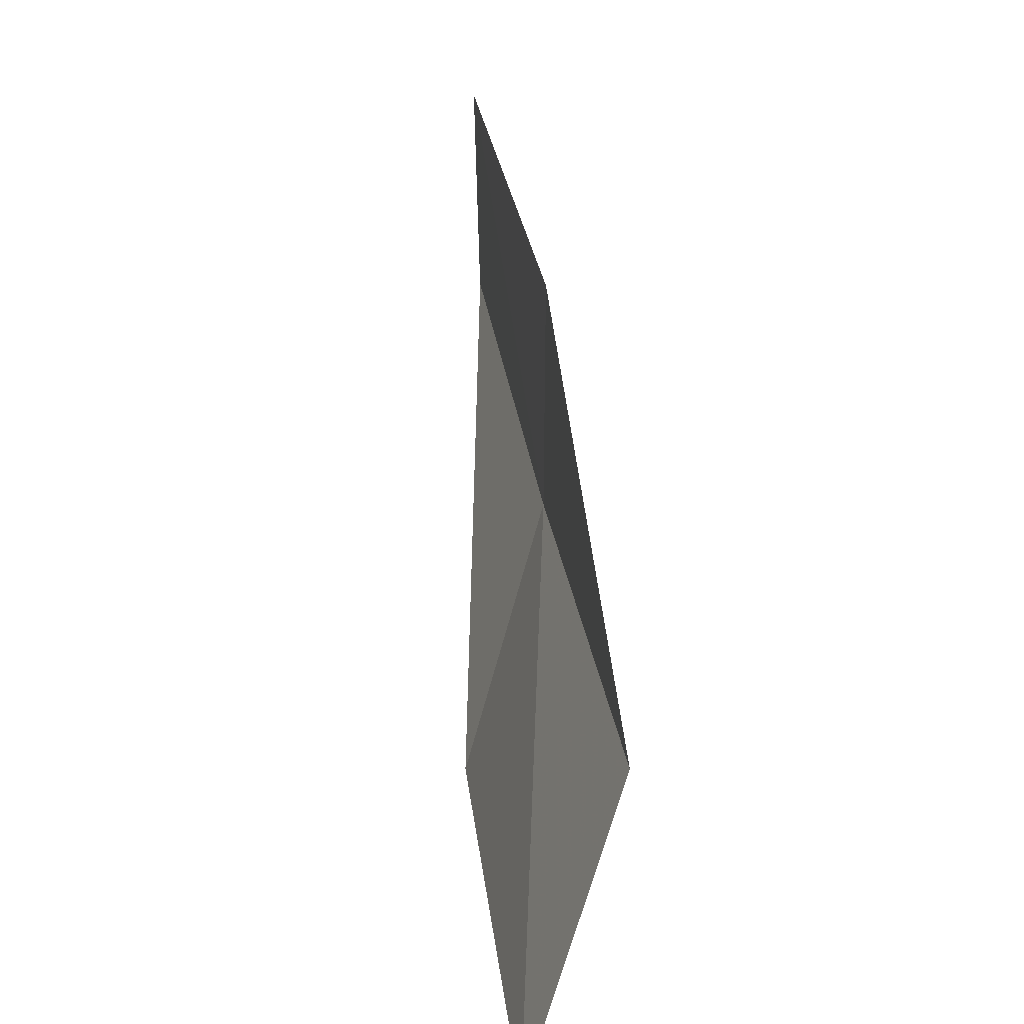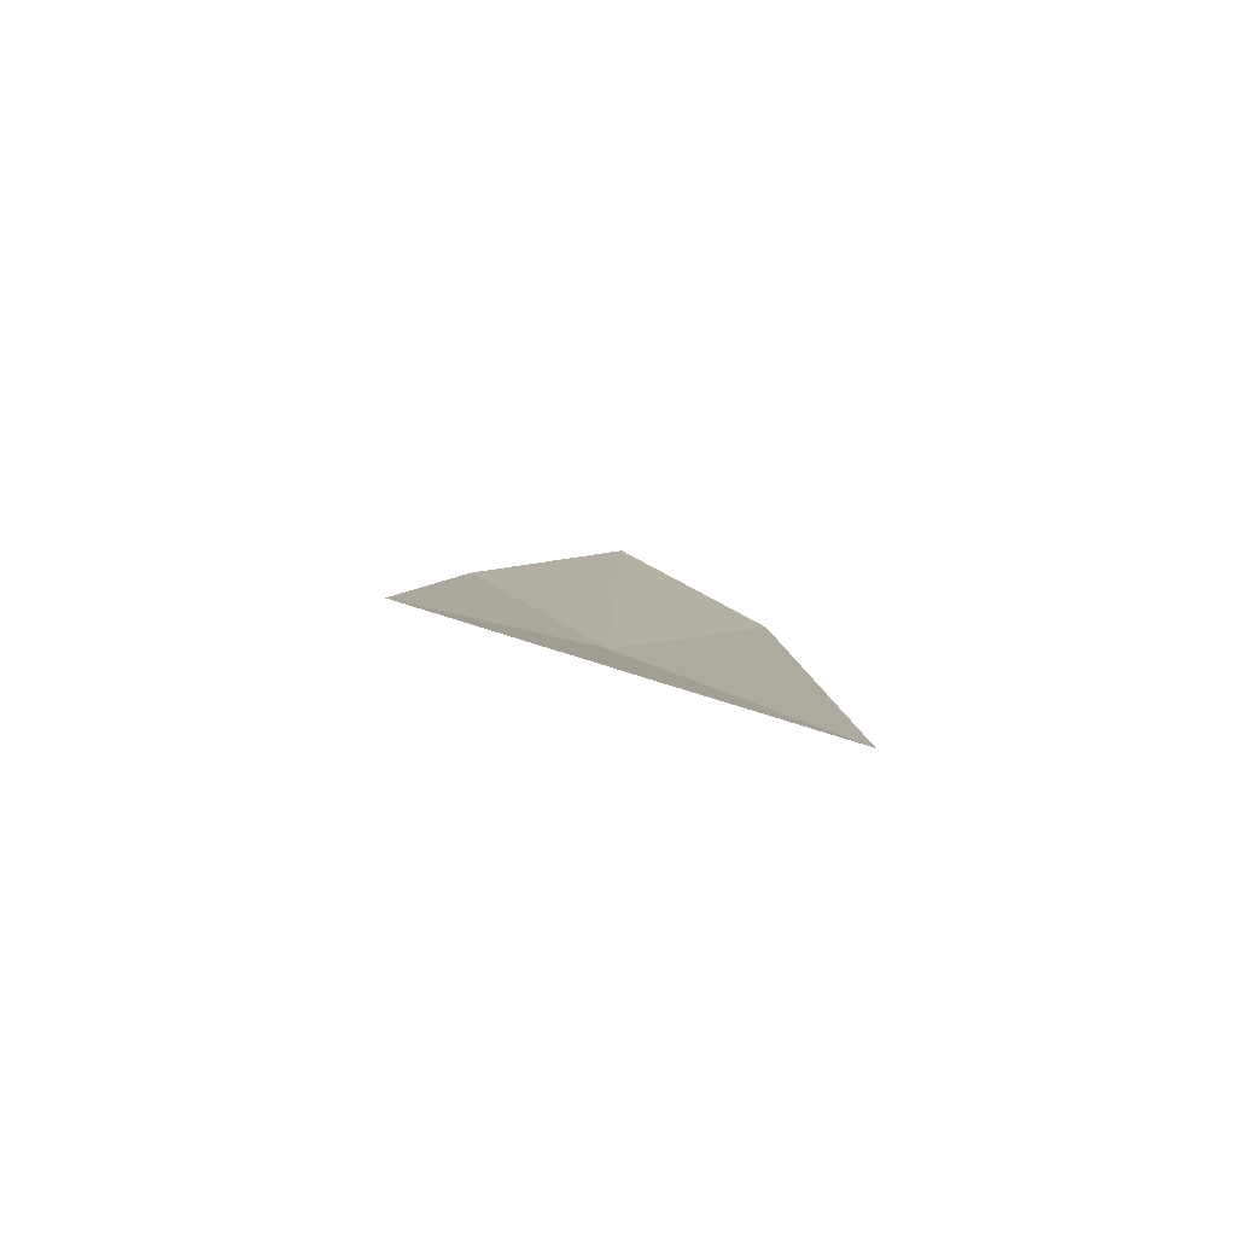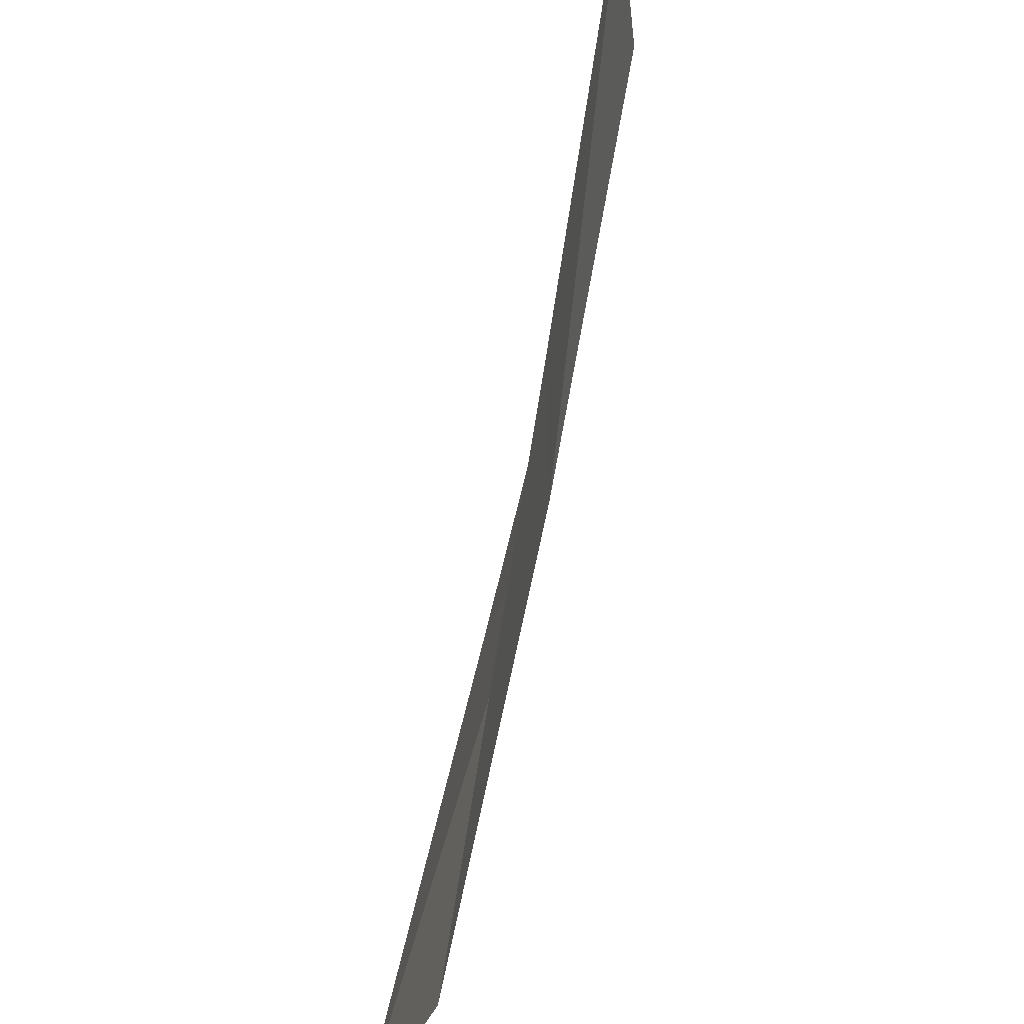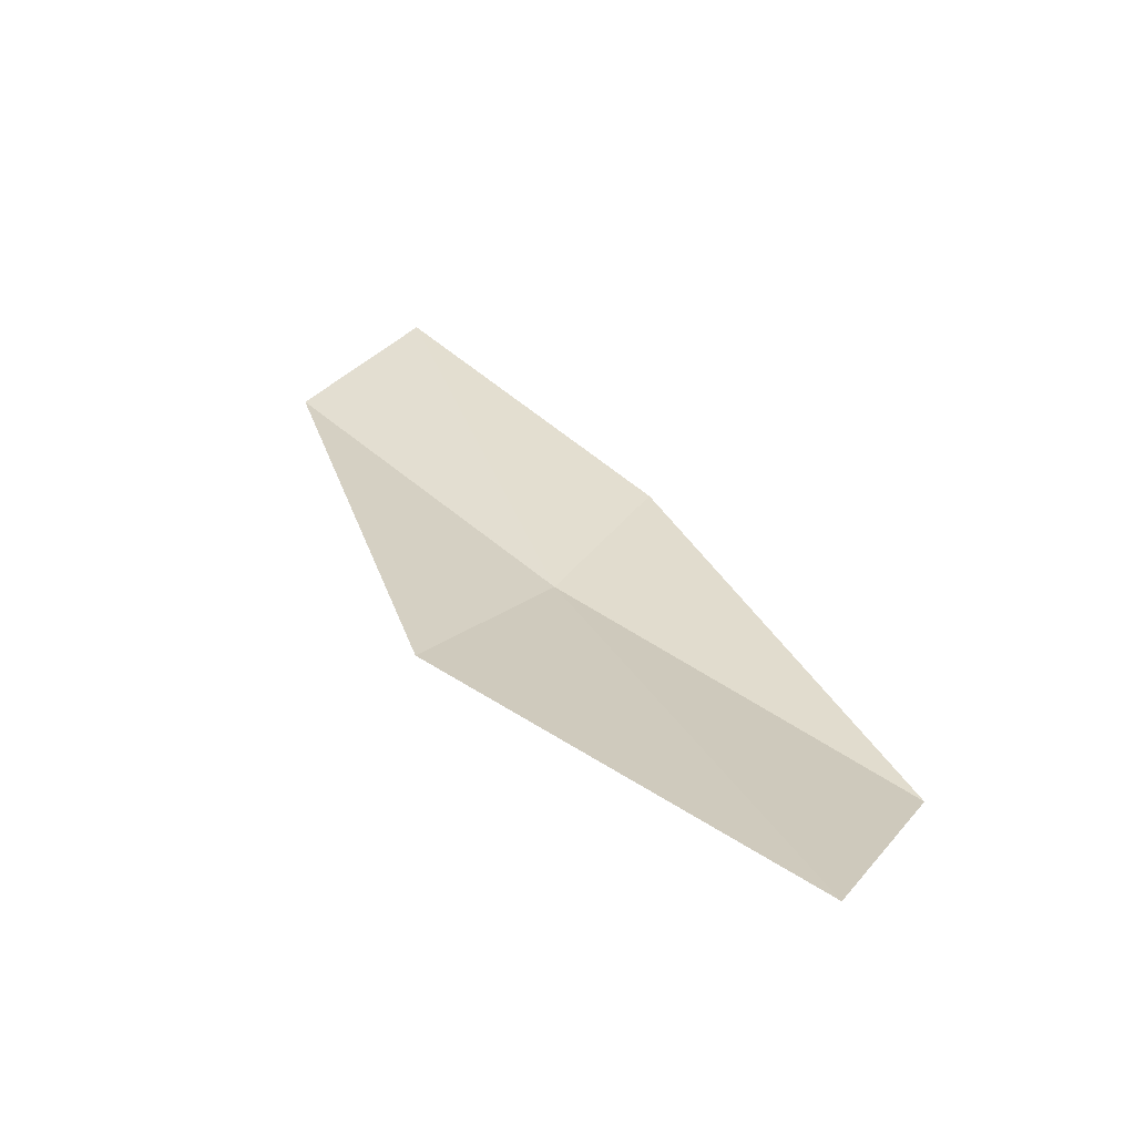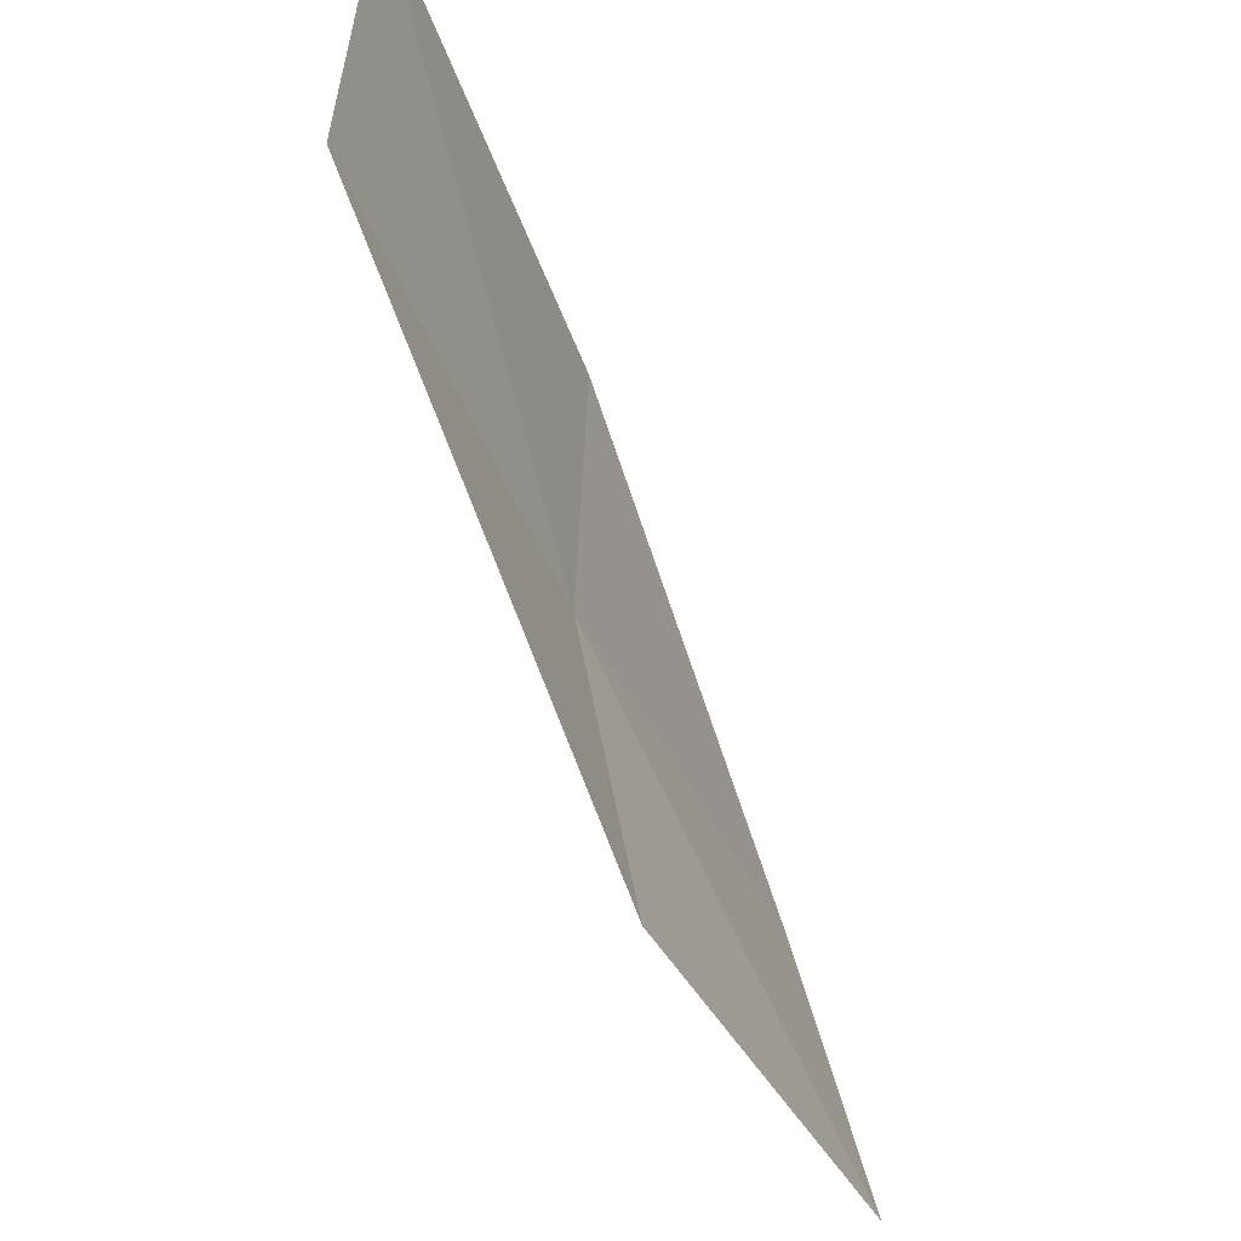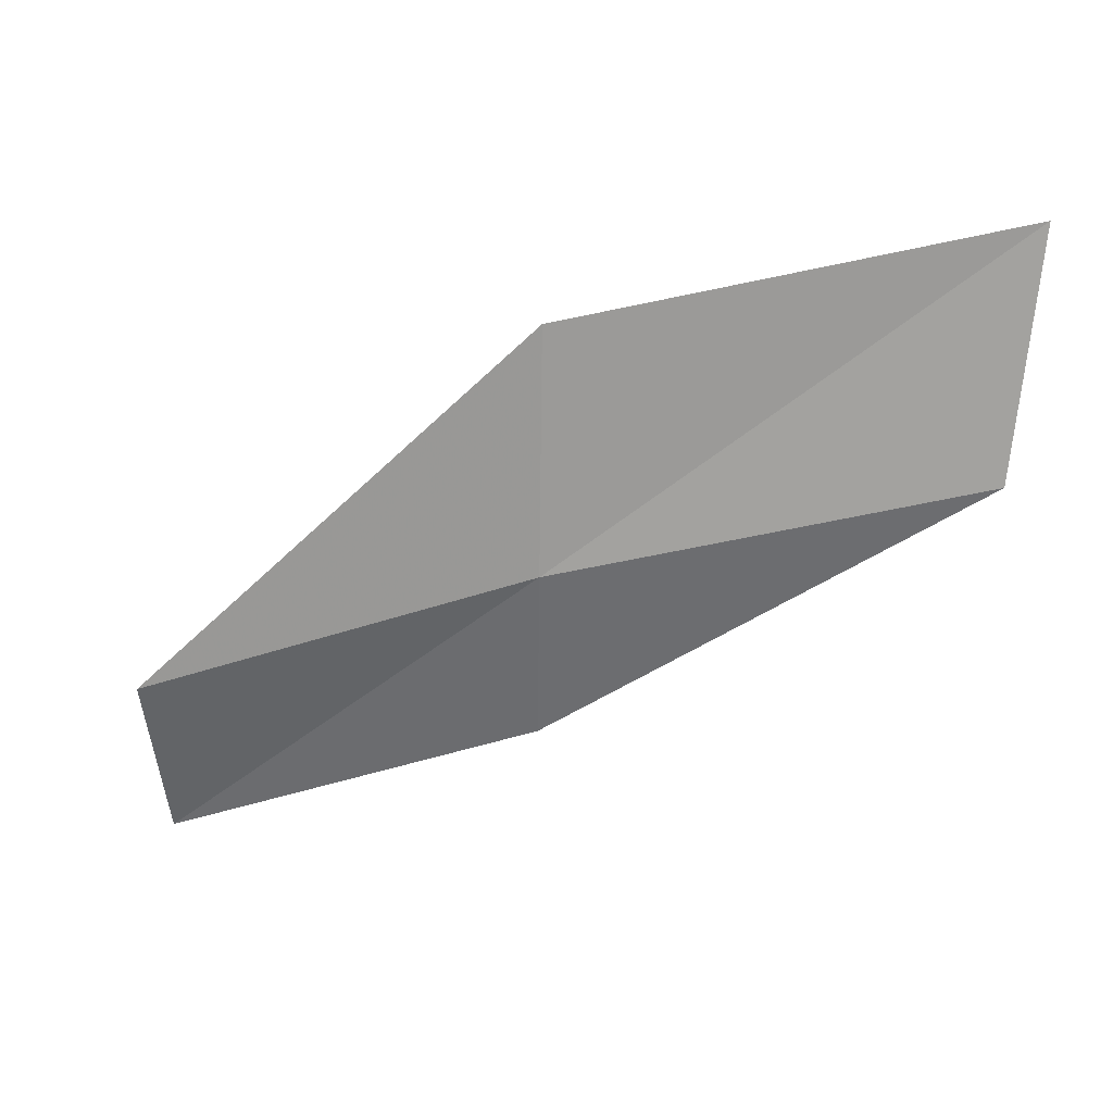
<metadata>
{"format":"obj","ext":"obj","renderer":"f3d","projection":"perspective","resolution":1024,"background":"white","views":[{"elev":4.1,"azim":83.4,"up":"+Y"},{"elev":8.2,"azim":42.7,"up":"+Z"},{"elev":48.9,"azim":104.3,"up":"+Y"},{"elev":33.1,"azim":23.5,"up":"+Z"},{"elev":-16.7,"azim":-64.4,"up":"+Y"},{"elev":-54.4,"azim":-7.2,"up":"+Z"}]}
</metadata>
<code>
v -1.609 -14.95 0.1307
v -2.991 -14.23 0.1899
v -2.844 -13.55 0.2275
v -1.531 -14.26 0.1335
v -1.706 -15.81 0.3713
v -0.1124 -15.54 0.09605
v -0.123 -16.39 0.3796
f 1 3 2
f 1 4 3
f 1 2 5
f 1 6 4
f 1 5 7
f 1 7 6

</code>
